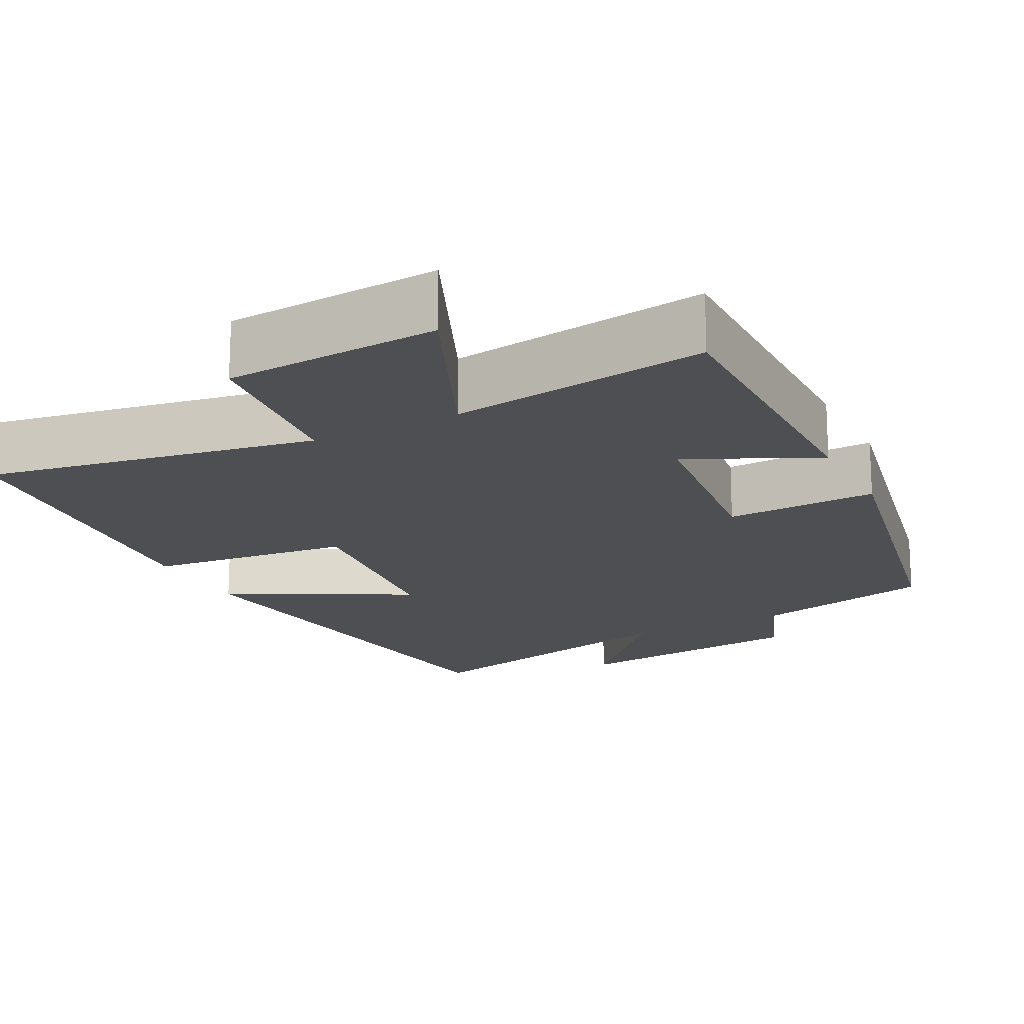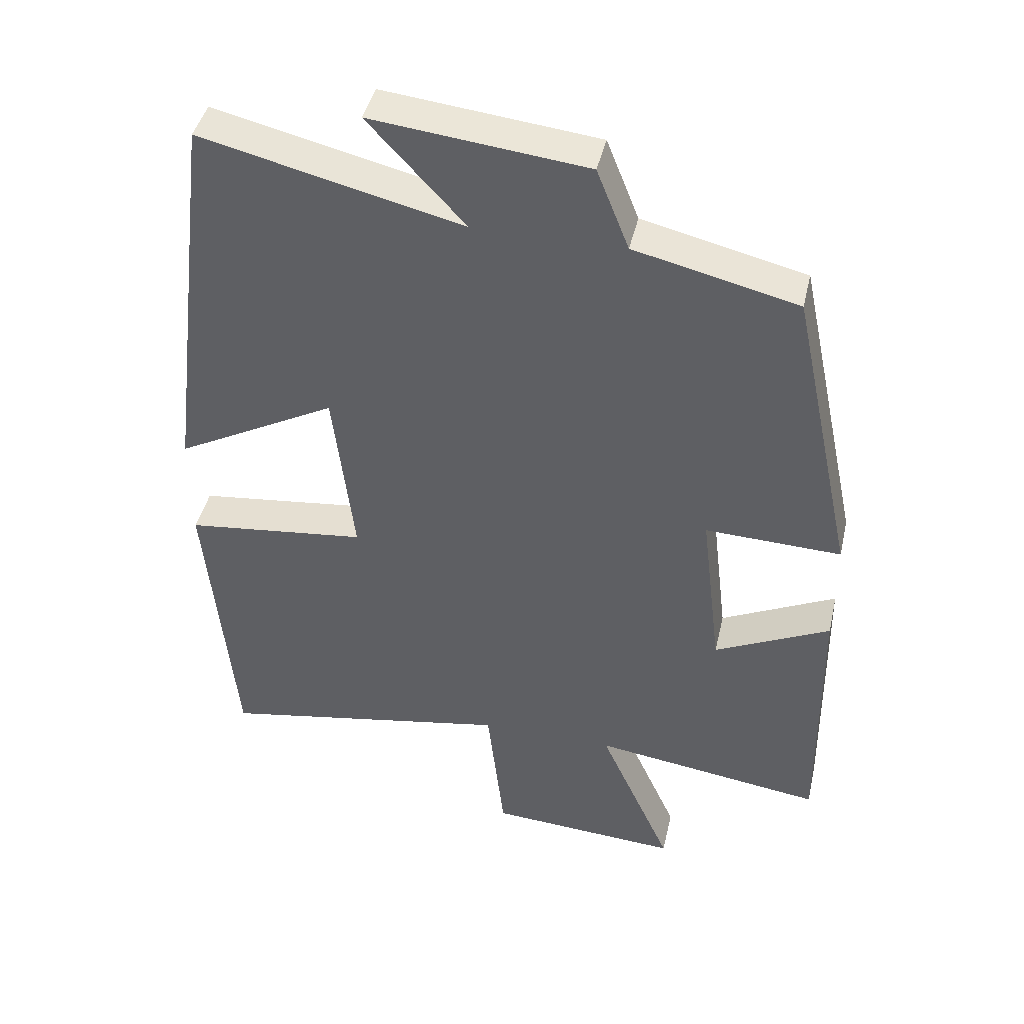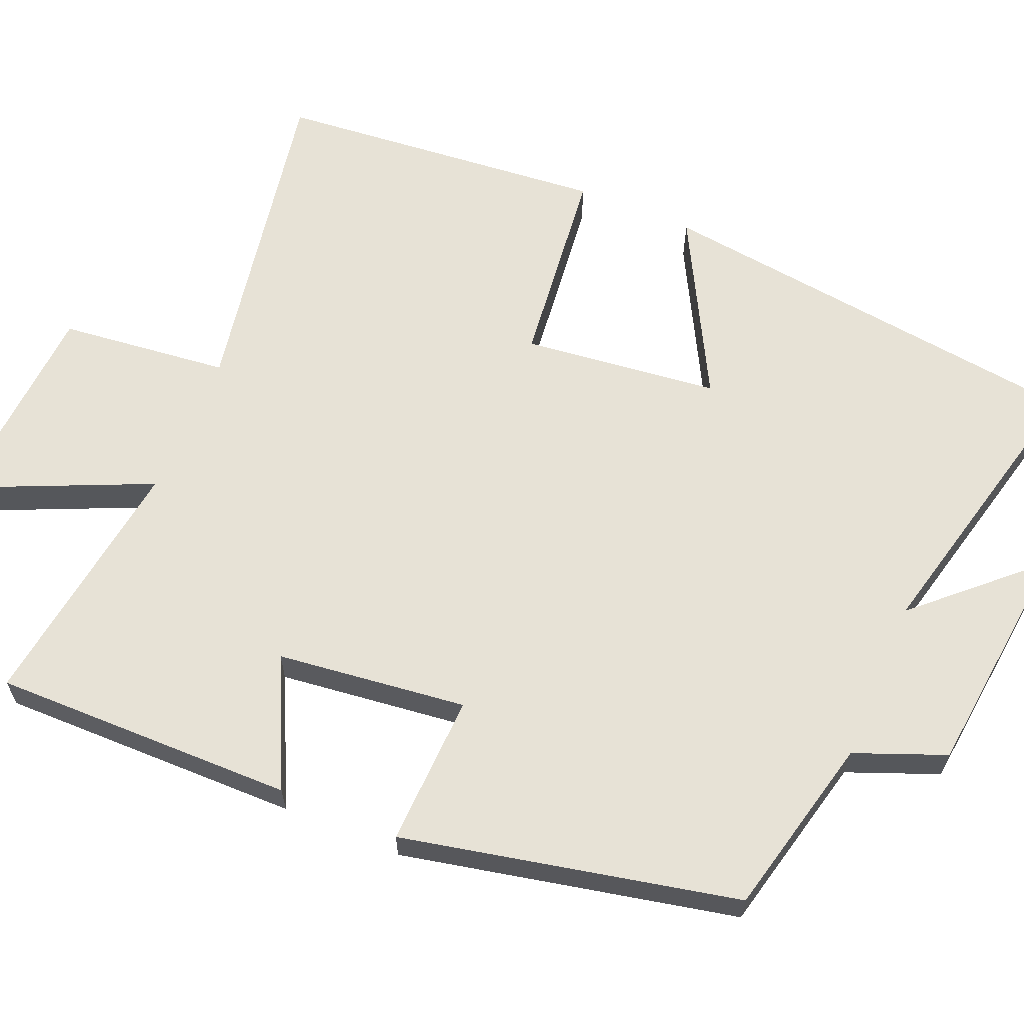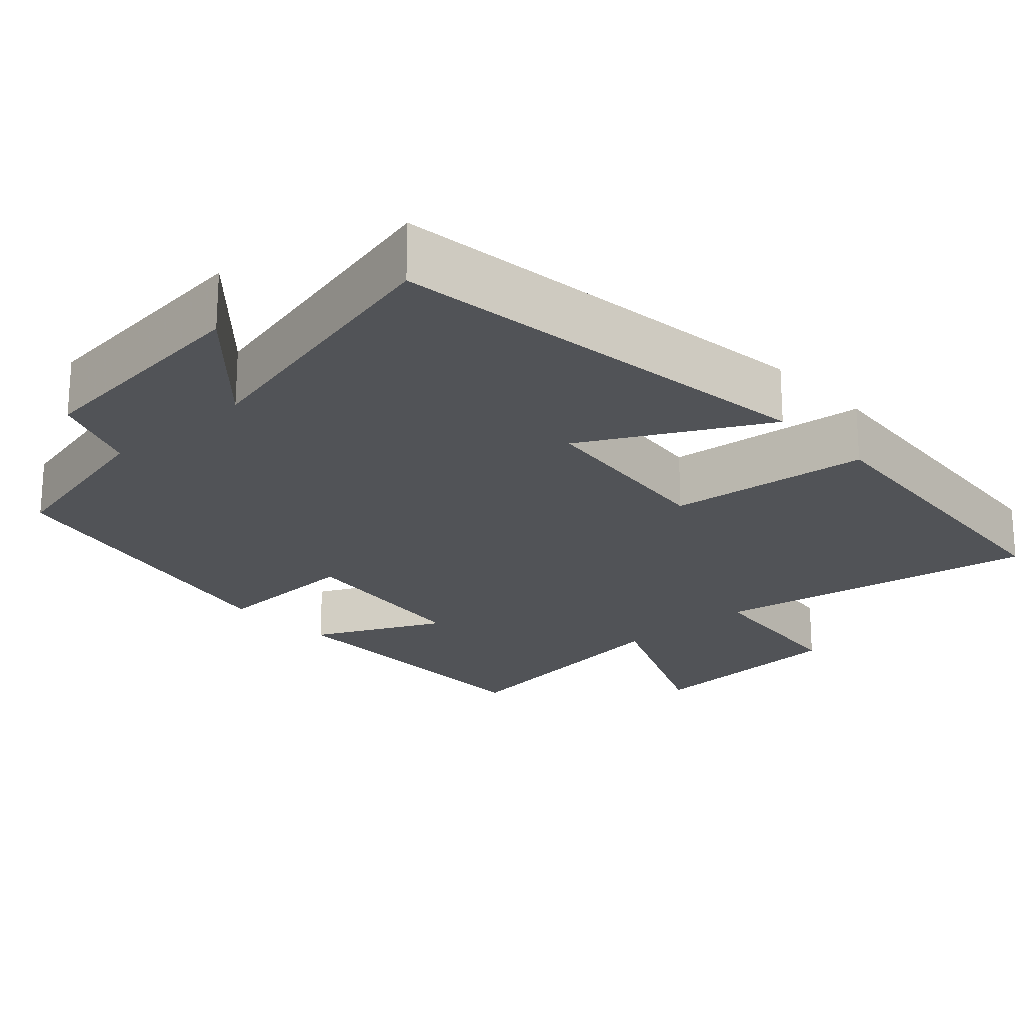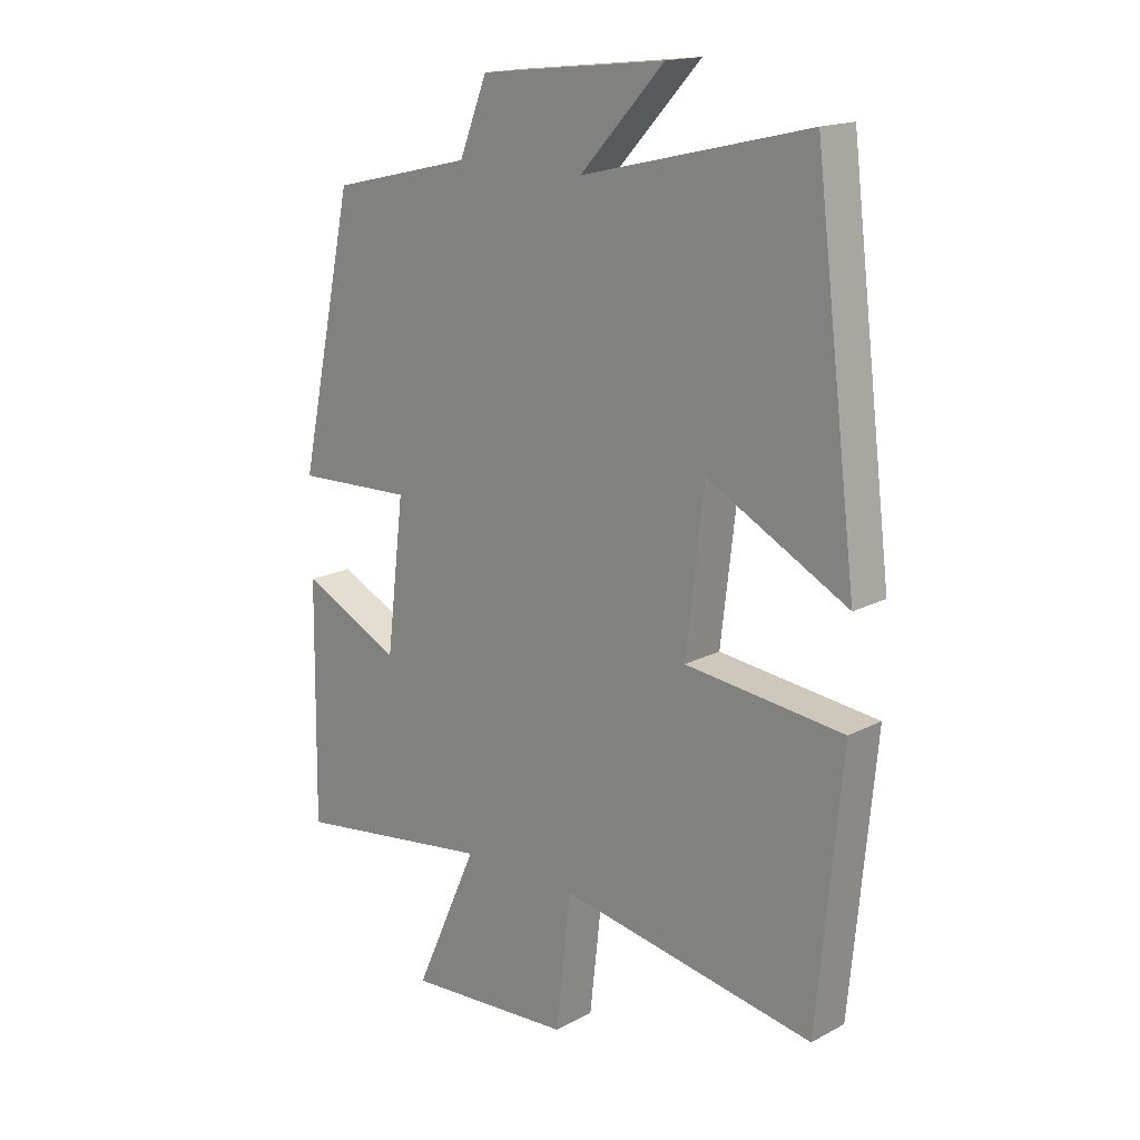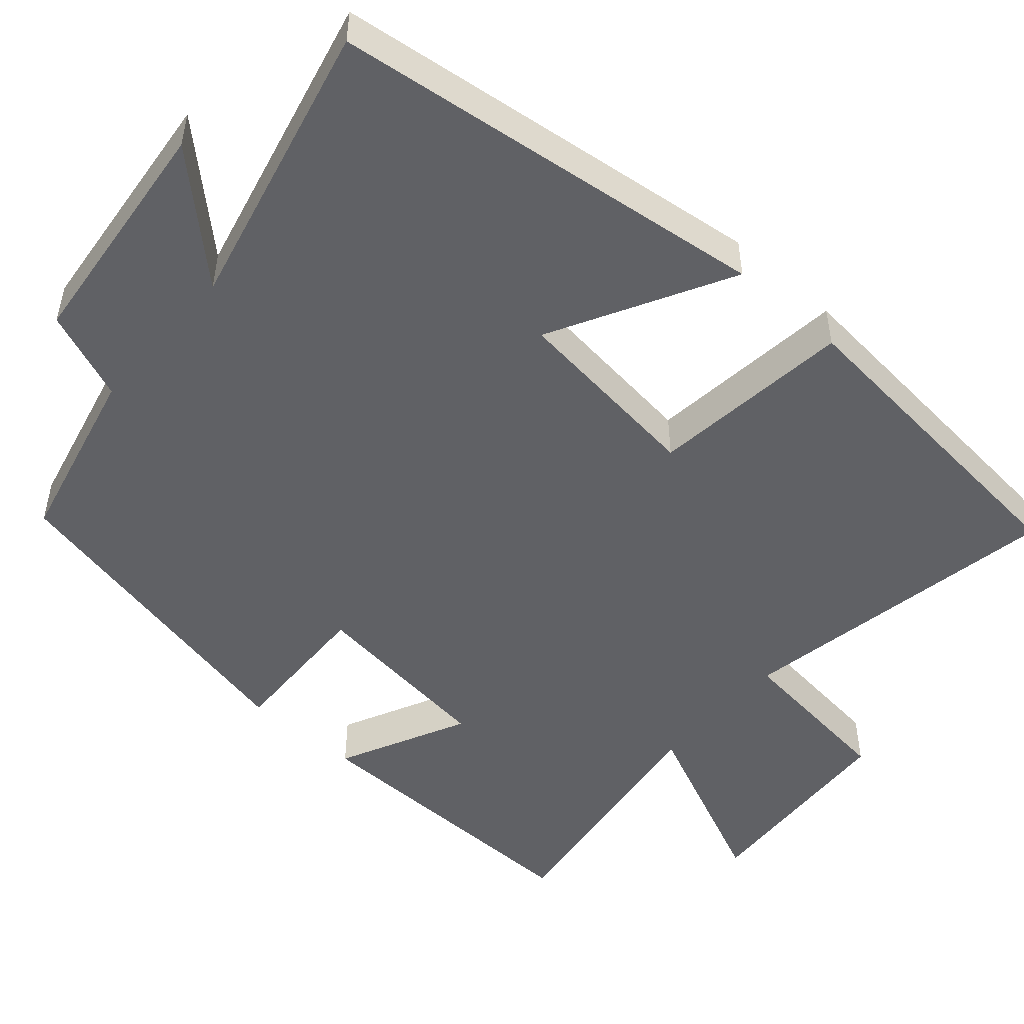
<metadata>
{"format":"obj","ext":"obj","renderer":"f3d","projection":"perspective","resolution":1024,"background":"white","views":[{"elev":-17.9,"azim":-152.5,"up":"+Y"},{"elev":43.1,"azim":-167.2,"up":"+Z"},{"elev":63.3,"azim":-67.1,"up":"+Y"},{"elev":-21.7,"azim":42.7,"up":"+Y"},{"elev":16.8,"azim":43.4,"up":"+Z"},{"elev":-49.9,"azim":48.7,"up":"+Y"}]}
</metadata>
<code>
v -0.505 0.07 -0.547
v -0.5 0.07 -0.153
v -0.332 0.07 -0.234
v -0.302 0.07 0.014
v -0.5 0.07 0.007
v -0.406 0.07 0.444
v -0.169 0.07 0.5
v -0.122 0.07 0.618
v 0.19 0.07 0.652
v 0.049 0.07 0.5
v 0.429 0.07 0.591
v 0.5 0.07 0.016
v 0.265 0.07 0.142
v 0.235 0.07 -0.114
v 0.5 0.07 -0.144
v 0.459 0.07 -0.577
v 0.03 0.07 -0.5
v 0.005 0.07 -0.721
v -0.275 0.07 -0.739
v -0.168 0.07 -0.5
v -0.505 0 -0.547
v -0.5 0 -0.153
v -0.332 0 -0.234
v -0.302 0 0.014
v -0.5 0 0.007
v -0.406 0 0.444
v -0.169 0 0.5
v -0.122 0 0.618
v 0.19 0 0.652
v 0.049 0 0.5
v 0.429 0 0.591
v 0.5 0 0.016
v 0.265 0 0.142
v 0.235 0 -0.114
v 0.5 0 -0.144
v 0.459 0 -0.577
v 0.03 0 -0.5
v 0.005 0 -0.721
v -0.275 0 -0.739
v -0.168 0 -0.5
f 17 18 19 20
f 14 15 16 17
f 13 14 17 20
f 10 11 12 13
f 10 13 20
f 7 8 9 10
f 6 7 10
f 5 6 10
f 4 5 10
f 3 4 10 20
f 1 2 3 20
f 40 39 38 37
f 37 36 35 34
f 40 37 34 33
f 33 32 31 30
f 40 33 30
f 30 29 28 27
f 30 27 26
f 30 26 25
f 30 25 24
f 40 30 24 23
f 40 23 22 21
f 1 21 22 2
f 2 22 23 3
f 3 23 24 4
f 4 24 25 5
f 5 25 26 6
f 6 26 27 7
f 7 27 28 8
f 8 28 29 9
f 9 29 30 10
f 10 30 31 11
f 11 31 32 12
f 12 32 33 13
f 13 33 34 14
f 14 34 35 15
f 15 35 36 16
f 16 36 37 17
f 17 37 38 18
f 18 38 39 19
f 19 39 40 20
f 20 40 21 1

</code>
